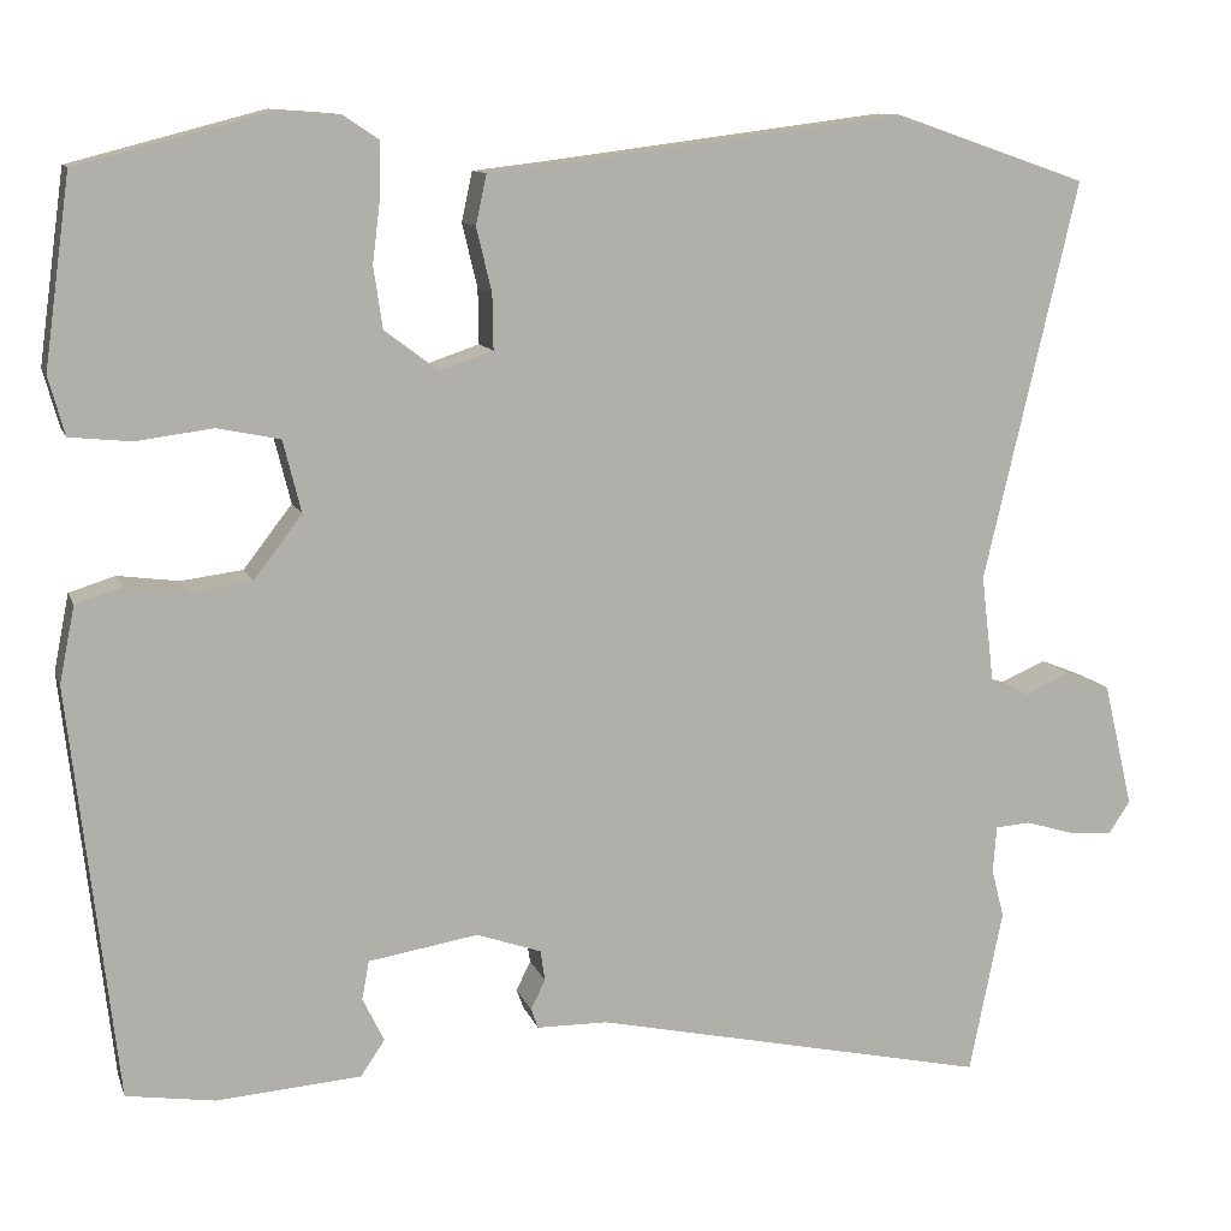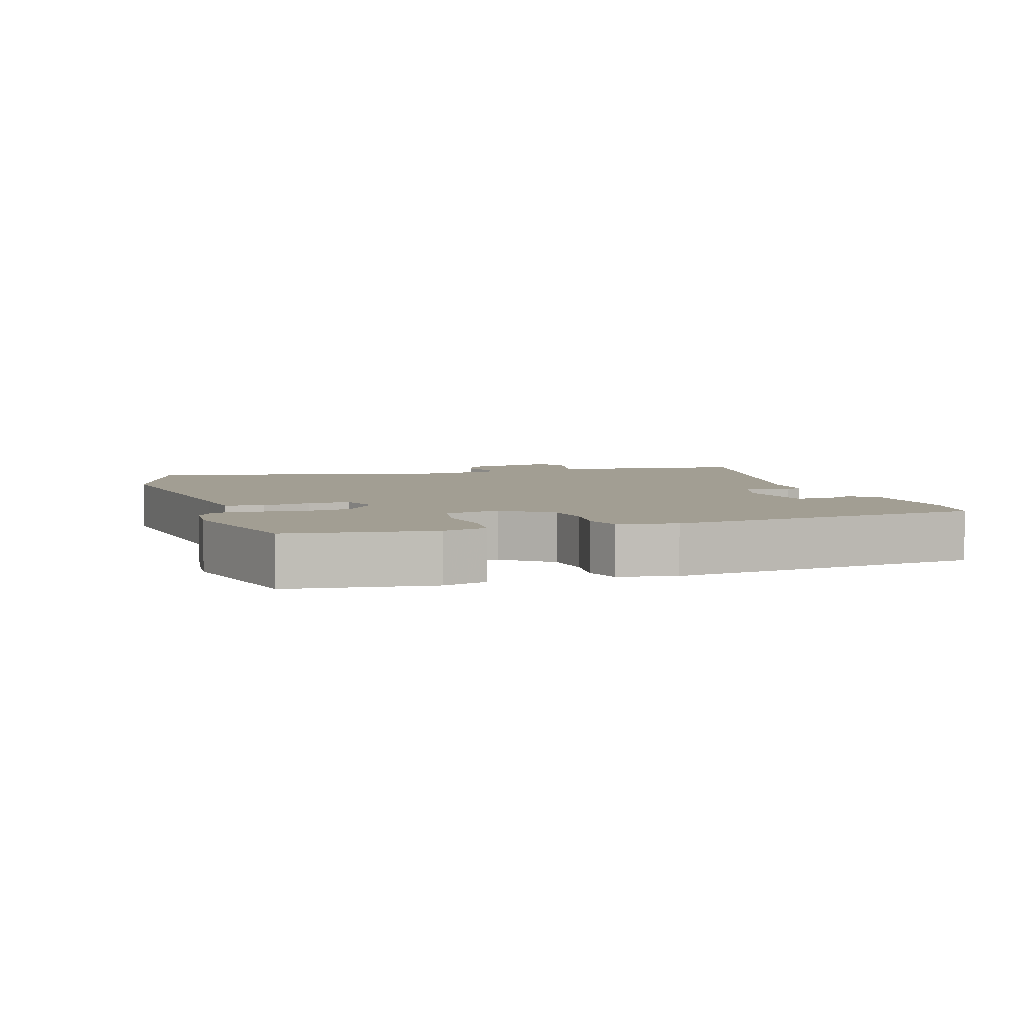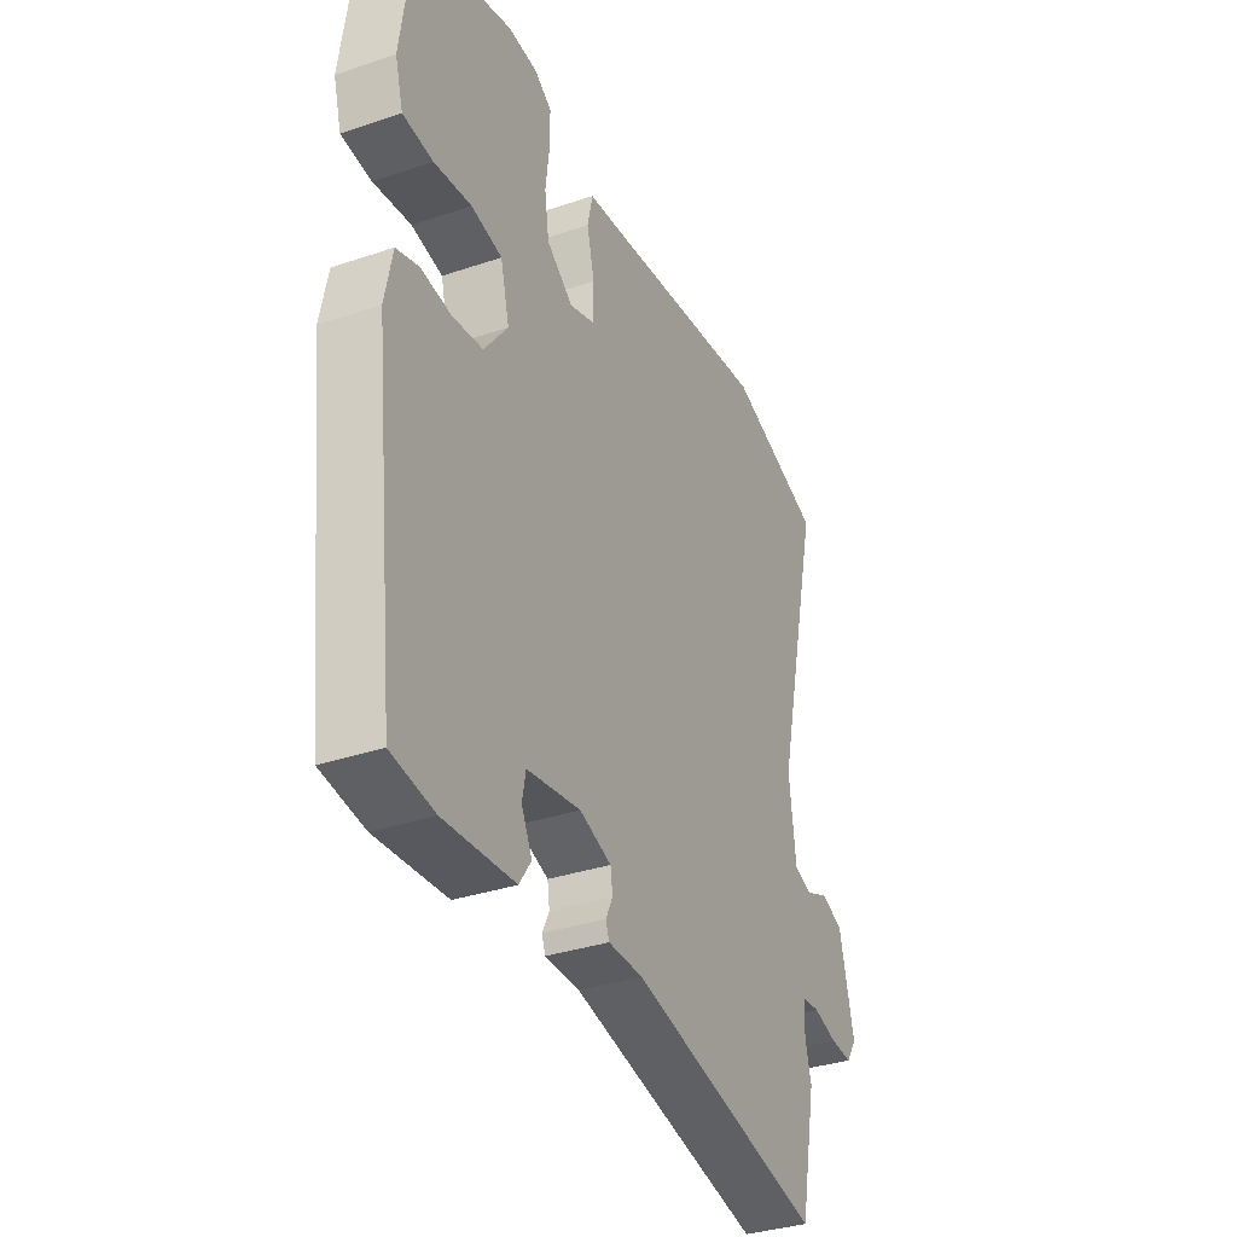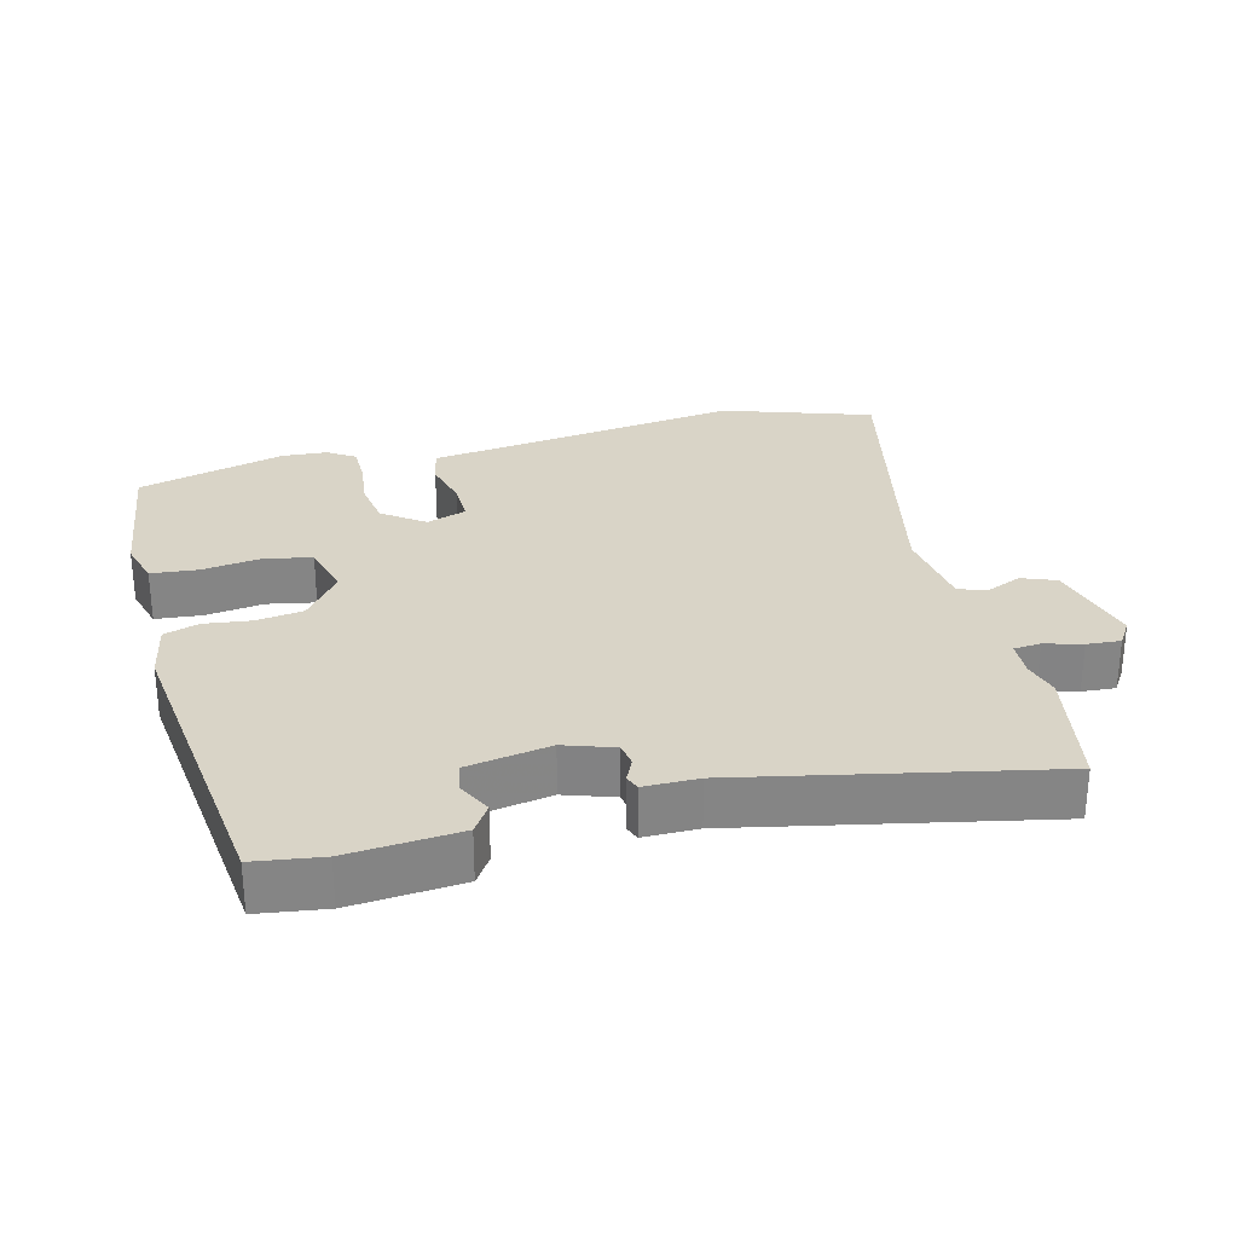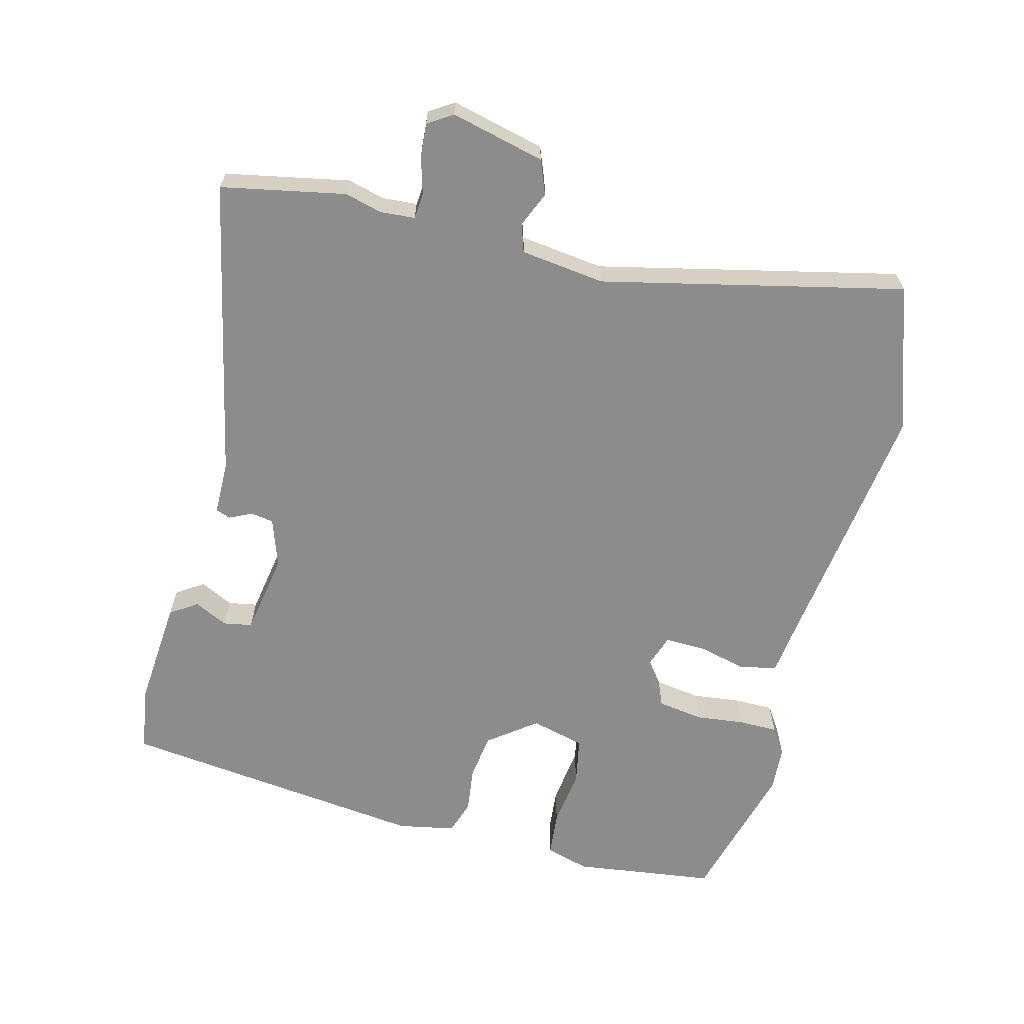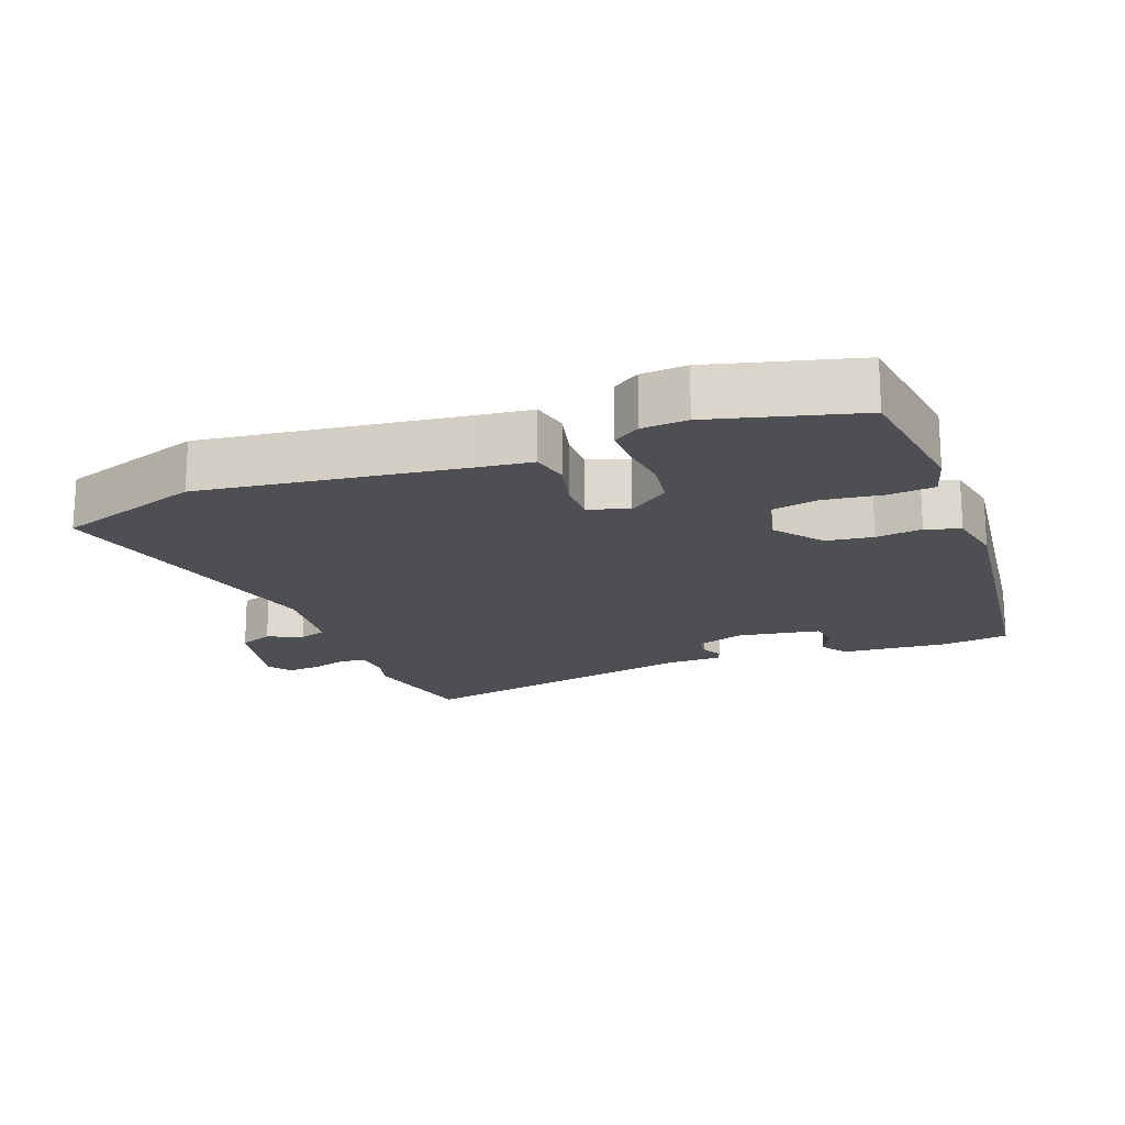
<metadata>
{"format":"obj","ext":"obj","renderer":"f3d","projection":"perspective","resolution":1024,"background":"white","views":[{"elev":11.1,"azim":164.6,"up":"+Z"},{"elev":5.0,"azim":72.2,"up":"+Y"},{"elev":-34.4,"azim":114.4,"up":"+Z"},{"elev":28.6,"azim":165.1,"up":"+Y"},{"elev":-64.2,"azim":-104.7,"up":"+Y"},{"elev":-18.0,"azim":20.6,"up":"+Y"}]}
</metadata>
<code>
v 0.304 0.07 0.551
v 0.519 0.07 0.495
v 0.548 0.07 0.285
v 0.53 0.07 0.22
v 0.462 0.07 0.213
v 0.377 0.07 0.224
v 0.307 0.07 0.21
v 0.287 0.07 0.13
v 0.341 0.07 0.06
v 0.41 0.07 0.051
v 0.478 0.07 0.06
v 0.529 0.07 0.044
v 0.546 0.07 -0.041
v 0.494 0.07 -0.499
v 0.396 0.07 -0.514
v 0.235 0.07 -0.502
v 0.208 0.07 -0.462
v 0.232 0.07 -0.413
v 0.224 0.07 -0.37
v 0.102 0.07 -0.35
v 0.03 0.07 -0.375
v 0.025 0.07 -0.409
v 0.041 0.07 -0.442
v 0.033 0.07 -0.464
v -0.046 0.07 -0.465
v -0.488 0.07 -0.561
v -0.525 0.07 -0.378
v -0.511 0.07 -0.324
v -0.515 0.07 -0.272
v -0.554 0.07 -0.269
v -0.608 0.07 -0.285
v -0.657 0.07 -0.289
v -0.681 0.07 -0.253
v -0.648 0.07 -0.114
v -0.598 0.07 -0.094
v -0.546 0.07 -0.116
v -0.505 0.07 -0.102
v -0.49 0.07 0.023
v -0.594 0.07 0.468
v -0.379 0.07 0.542
v -0.002 0.07 0.494
v 0.084 0.07 0.484
v 0.096 0.07 0.429
v 0.079 0.07 0.358
v 0.078 0.07 0.297
v 0.137 0.07 0.277
v 0.197 0.07 0.322
v 0.207 0.07 0.39
v 0.198 0.07 0.462
v 0.198 0.07 0.52
v 0.237 0.07 0.546
v 0.304 0 0.551
v 0.519 0 0.495
v 0.548 0 0.285
v 0.53 0 0.22
v 0.462 0 0.213
v 0.377 0 0.224
v 0.307 0 0.21
v 0.287 0 0.13
v 0.341 0 0.06
v 0.41 0 0.051
v 0.478 0 0.06
v 0.529 0 0.044
v 0.546 0 -0.041
v 0.494 0 -0.499
v 0.396 0 -0.514
v 0.235 0 -0.502
v 0.208 0 -0.462
v 0.232 0 -0.413
v 0.224 0 -0.37
v 0.102 0 -0.35
v 0.03 0 -0.375
v 0.025 0 -0.409
v 0.041 0 -0.442
v 0.033 0 -0.464
v -0.046 0 -0.465
v -0.488 0 -0.561
v -0.525 0 -0.378
v -0.511 0 -0.324
v -0.515 0 -0.272
v -0.554 0 -0.269
v -0.608 0 -0.285
v -0.657 0 -0.289
v -0.681 0 -0.253
v -0.648 0 -0.114
v -0.598 0 -0.094
v -0.546 0 -0.116
v -0.505 0 -0.102
v -0.49 0 0.023
v -0.594 0 0.468
v -0.379 0 0.542
v -0.002 0 0.494
v 0.084 0 0.484
v 0.096 0 0.429
v 0.079 0 0.358
v 0.078 0 0.297
v 0.137 0 0.277
v 0.197 0 0.322
v 0.207 0 0.39
v 0.198 0 0.462
v 0.198 0 0.52
v 0.237 0 0.546
f 48 49 50 51
f 47 48 51 1
f 41 42 43 44
f 41 44 45
f 38 39 40 41
f 37 38 41 45
f 33 34 35 36
f 33 36 37
f 30 31 32 33
f 29 30 33 37
f 28 29 37 45
f 25 26 27 28
f 22 23 24 25
f 21 22 25 28
f 20 21 28 45
f 15 16 17 18
f 15 18 19
f 14 15 19
f 13 14 19
f 10 11 12 13
f 9 10 13 19
f 8 9 19 20
f 3 4 5 6
f 3 6 7
f 47 1 2 3
f 46 47 3 7
f 20 45 46
f 7 8 20 46
f 102 101 100 99
f 52 102 99 98
f 95 94 93 92
f 96 95 92
f 92 91 90 89
f 96 92 89 88
f 87 86 85 84
f 88 87 84
f 84 83 82 81
f 88 84 81 80
f 96 88 80 79
f 79 78 77 76
f 76 75 74 73
f 79 76 73 72
f 96 79 72 71
f 69 68 67 66
f 70 69 66
f 70 66 65
f 70 65 64
f 64 63 62 61
f 70 64 61 60
f 71 70 60 59
f 57 56 55 54
f 58 57 54
f 54 53 52 98
f 58 54 98 97
f 97 96 71
f 97 71 59 58
f 1 52 53 2
f 2 53 54 3
f 3 54 55 4
f 4 55 56 5
f 5 56 57 6
f 6 57 58 7
f 7 58 59 8
f 8 59 60 9
f 9 60 61 10
f 10 61 62 11
f 11 62 63 12
f 12 63 64 13
f 13 64 65 14
f 14 65 66 15
f 15 66 67 16
f 16 67 68 17
f 17 68 69 18
f 18 69 70 19
f 19 70 71 20
f 20 71 72 21
f 21 72 73 22
f 22 73 74 23
f 23 74 75 24
f 24 75 76 25
f 25 76 77 26
f 26 77 78 27
f 27 78 79 28
f 28 79 80 29
f 29 80 81 30
f 30 81 82 31
f 31 82 83 32
f 32 83 84 33
f 33 84 85 34
f 34 85 86 35
f 35 86 87 36
f 36 87 88 37
f 37 88 89 38
f 38 89 90 39
f 39 90 91 40
f 40 91 92 41
f 41 92 93 42
f 42 93 94 43
f 43 94 95 44
f 44 95 96 45
f 45 96 97 46
f 46 97 98 47
f 47 98 99 48
f 48 99 100 49
f 49 100 101 50
f 50 101 102 51
f 51 102 52 1

</code>
